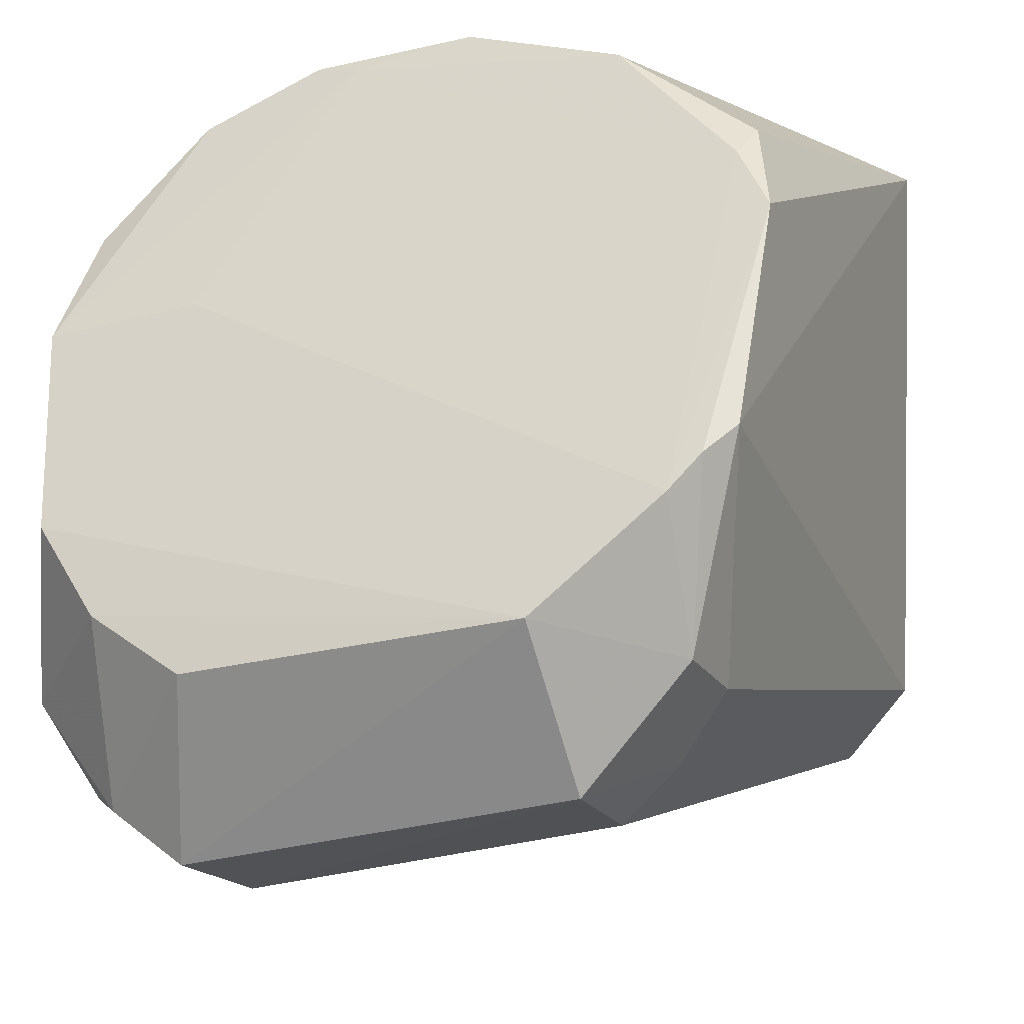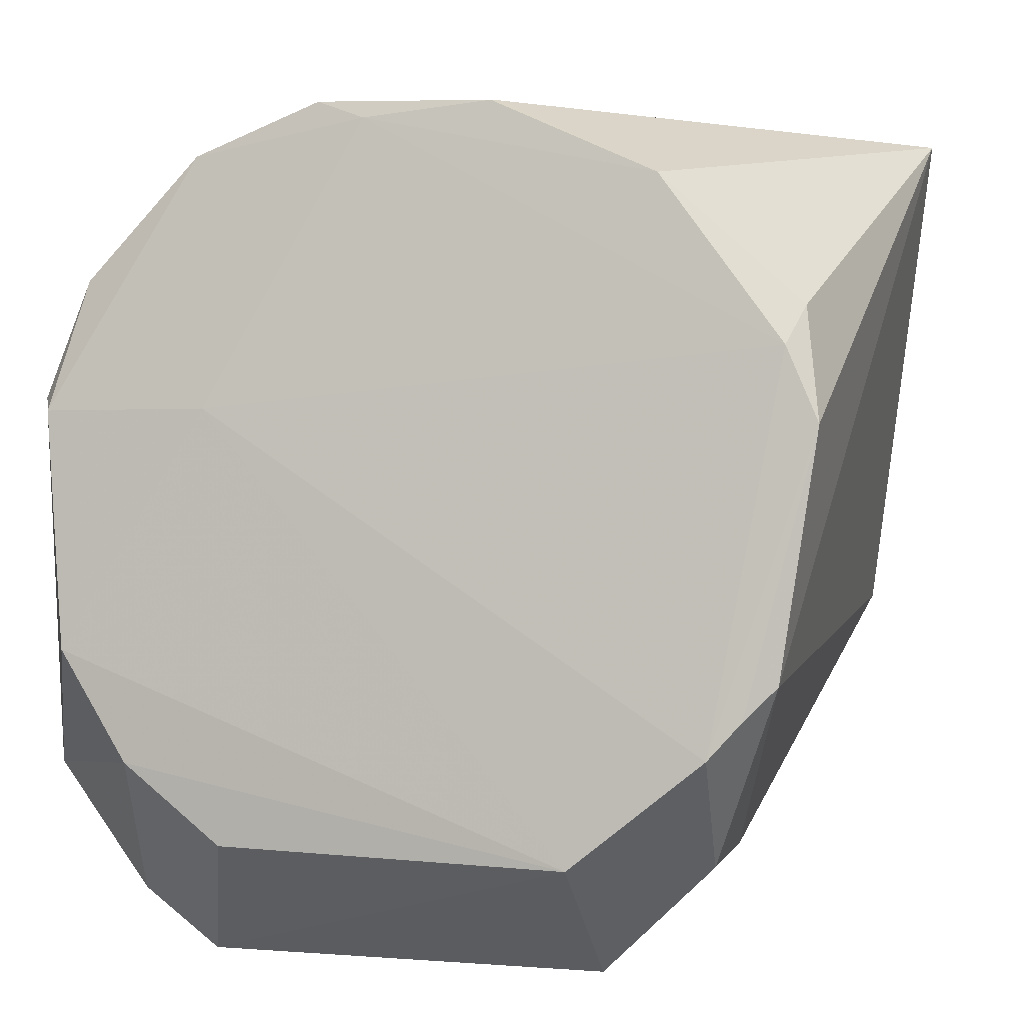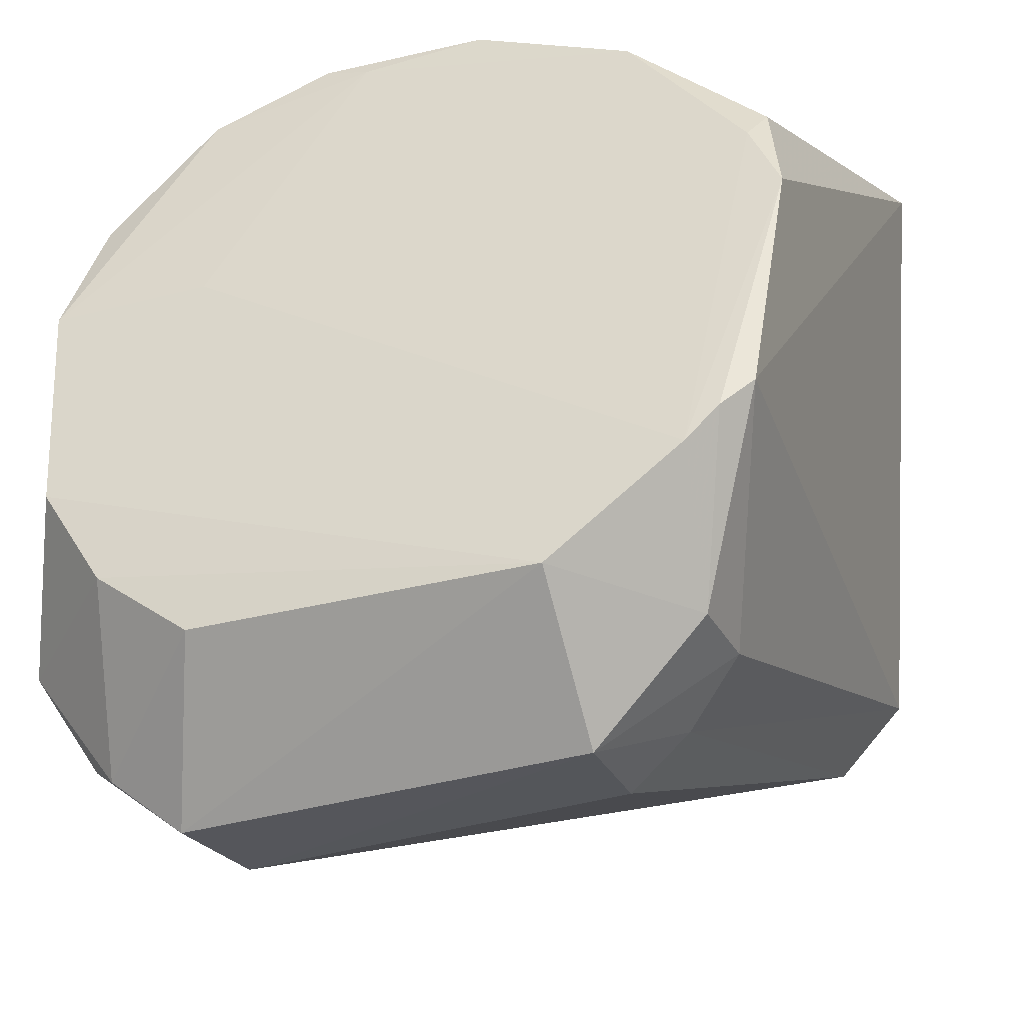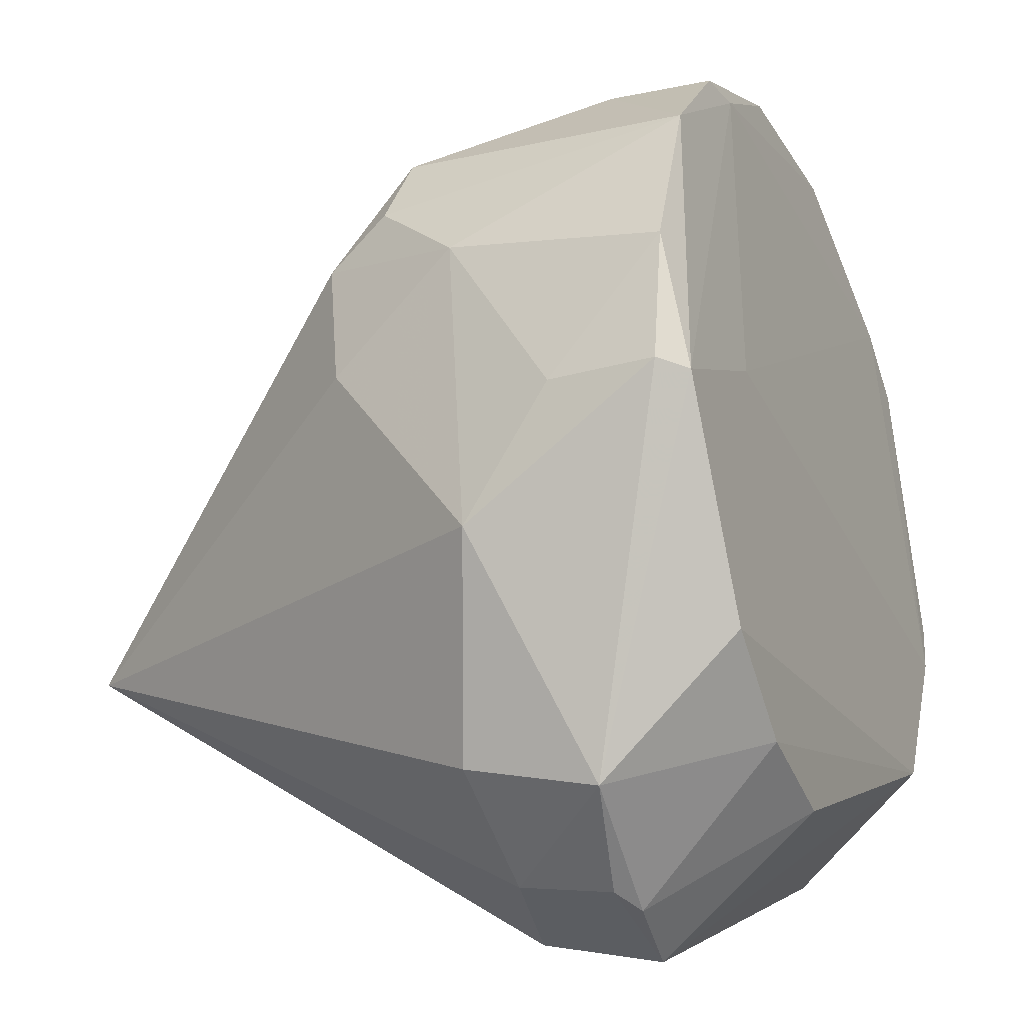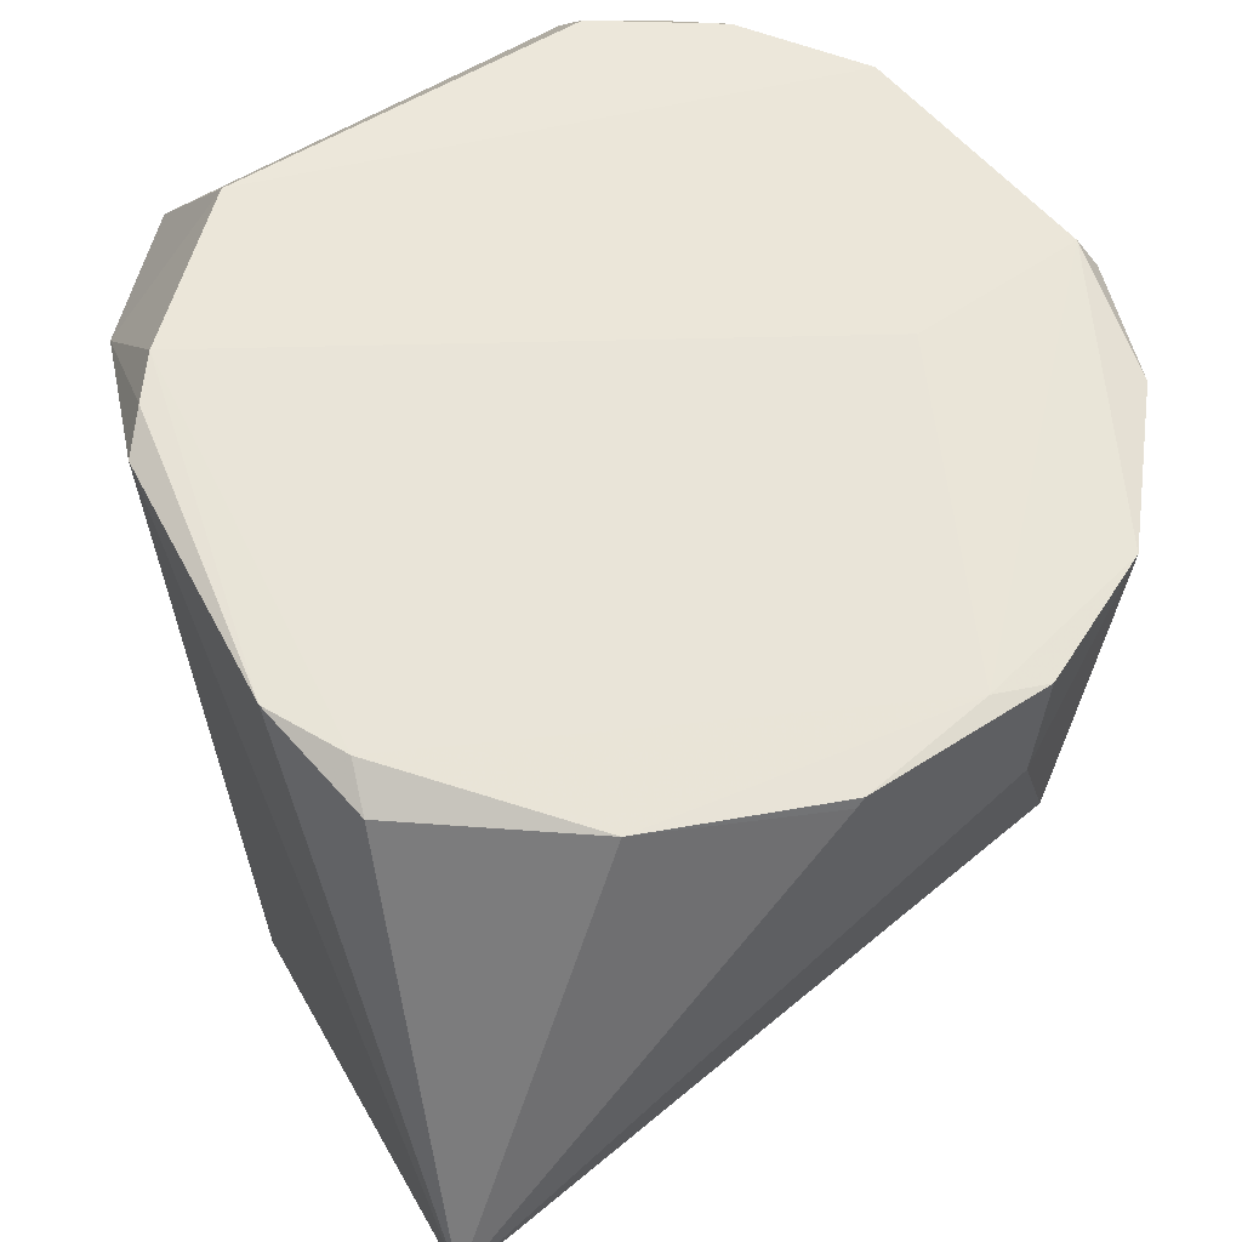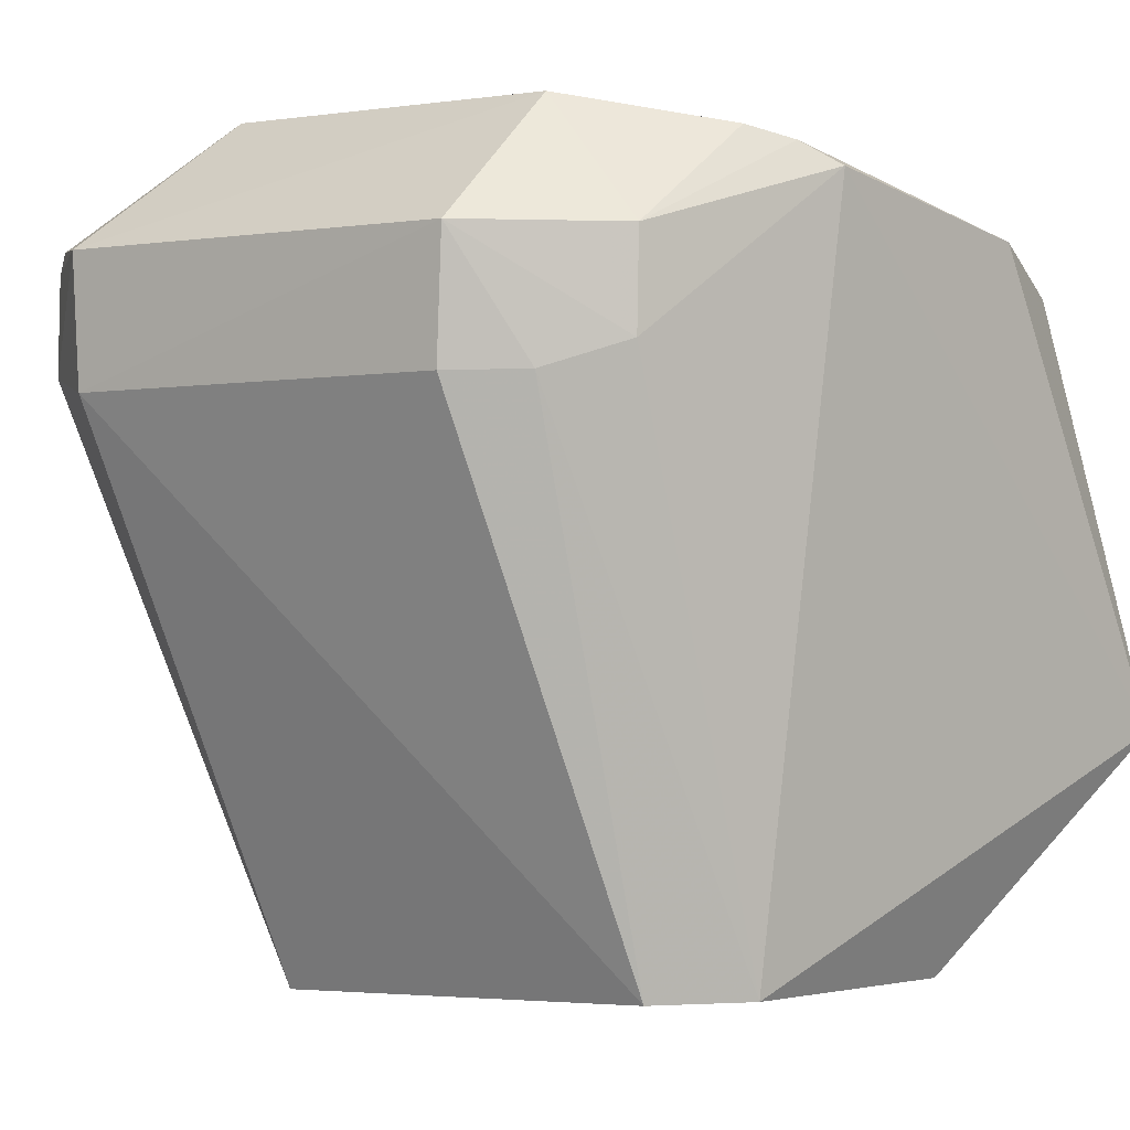
<metadata>
{"format":"obj","ext":"obj","renderer":"f3d","projection":"perspective","resolution":1024,"background":"white","views":[{"elev":-22.7,"azim":25.7,"up":"+Y"},{"elev":7.1,"azim":20.7,"up":"+Y"},{"elev":-28.2,"azim":23.7,"up":"+Y"},{"elev":-0.1,"azim":-63.5,"up":"+Y"},{"elev":48.4,"azim":146.1,"up":"+Z"},{"elev":-2.5,"azim":37.7,"up":"+Z"}]}
</metadata>
<code>
v 0.01533 -0.0228 0.09456
v 0.01378 -0.03768 0.09698
v 0.009176 -0.03917 0.05269
v -0.0213 -0.04277 0.05178
v -0.03237 -0.02313 0.09886
v 0.001966 -0.05682 0.09287
v 0.01579 -0.006853 0.06671
v 0.01013 -0.04188 0.09902
v 0.008821 -0.04957 0.08706
v 0.004799 -0.04355 0.05257
v -0.03032 -0.05285 0.09324
v -0.005457 -0.004282 0.09257
v 0.00943 -0.02147 0.05262
v 0.01203 -0.0396 0.09828
v 0.008995 -0.04963 0.09294
v -0.02376 -0.05742 0.08563
v 0.001256 -0.05635 0.0853
v 0.005069 -0.05317 0.08541
v -0.03602 -0.03189 0.08643
v -0.01968 -0.04888 0.1015
v 0.004956 -0.008551 0.09256
v -0.02174 -0.009257 0.07542
v 0.002215 -0.04863 0.1006
v -0.03033 -0.05297 0.08721
v -0.02392 -0.05782 0.09356
v -0.03451 -0.04631 0.09422
v 0.01387 -0.01615 0.09212
v -0.005022 -0.004316 0.09201
v 0.01312 -0.01837 0.09394
v -0.02967 -0.02294 0.07446
v -0.02396 -0.007581 0.09468
v -0.02551 -0.01614 0.0717
v -0.02208 -0.02275 0.09812
v -0.03045 -0.0376 0.1011
v -0.03489 -0.04575 0.08588
v -0.02855 -0.05411 0.09428
v -0.03341 -0.02248 0.09712
v -0.01605 -0.004905 0.08662
v 0.0001999 -0.02236 0.05603
v -0.02897 -0.01531 0.08187
v -0.01329 -0.005277 0.09362
v -0.02598 -0.04426 0.1015
v -0.03071 -0.01522 0.09627
v -0.01633 -0.004297 0.09342
v -0.02521 -0.01266 0.07532
v -0.03385 -0.02363 0.0907
f 7 1 2
f 7 2 3
f 9 3 2
f 13 7 3
f 13 10 4
f 13 3 10
f 14 2 1
f 14 1 8
f 15 9 2
f 15 6 9
f 15 2 14
f 15 14 8
f 16 4 10
f 17 16 10
f 17 6 16
f 18 10 3
f 18 3 9
f 18 17 10
f 18 9 6
f 18 6 17
f 22 7 13
f 23 15 8
f 23 6 15
f 24 4 16
f 25 16 6
f 25 24 16
f 25 11 24
f 25 23 20
f 25 6 23
f 26 24 11
f 27 1 7
f 27 7 21
f 28 21 7
f 28 12 21
f 29 8 1
f 29 27 21
f 29 1 27
f 30 4 19
f 32 22 13
f 32 4 30
f 33 23 8
f 33 8 29
f 34 5 26
f 34 33 5
f 34 23 33
f 35 19 4
f 35 4 24
f 35 26 19
f 35 24 26
f 36 25 20
f 36 11 25
f 36 26 11
f 37 26 5
f 37 19 26
f 38 22 31
f 38 28 7
f 38 7 22
f 39 32 13
f 39 13 4
f 39 4 32
f 40 32 30
f 40 30 19
f 41 31 5
f 41 5 33
f 41 21 12
f 41 33 29
f 41 29 21
f 42 20 23
f 42 23 34
f 42 36 20
f 42 34 26
f 42 26 36
f 43 37 5
f 43 5 31
f 43 31 40
f 44 12 28
f 44 28 38
f 44 41 12
f 44 38 31
f 44 31 41
f 45 40 31
f 45 31 22
f 45 22 32
f 45 32 40
f 46 43 40
f 46 40 19
f 46 19 37
f 46 37 43

</code>
